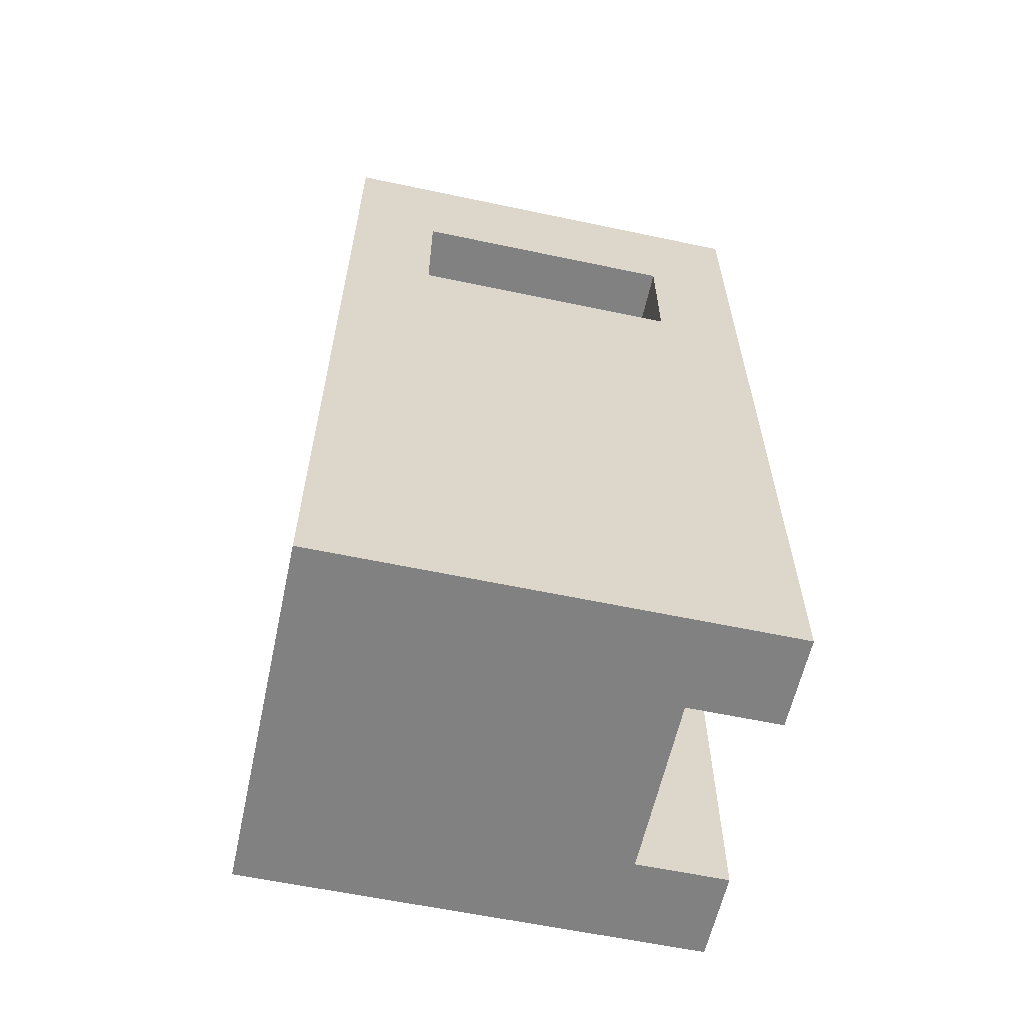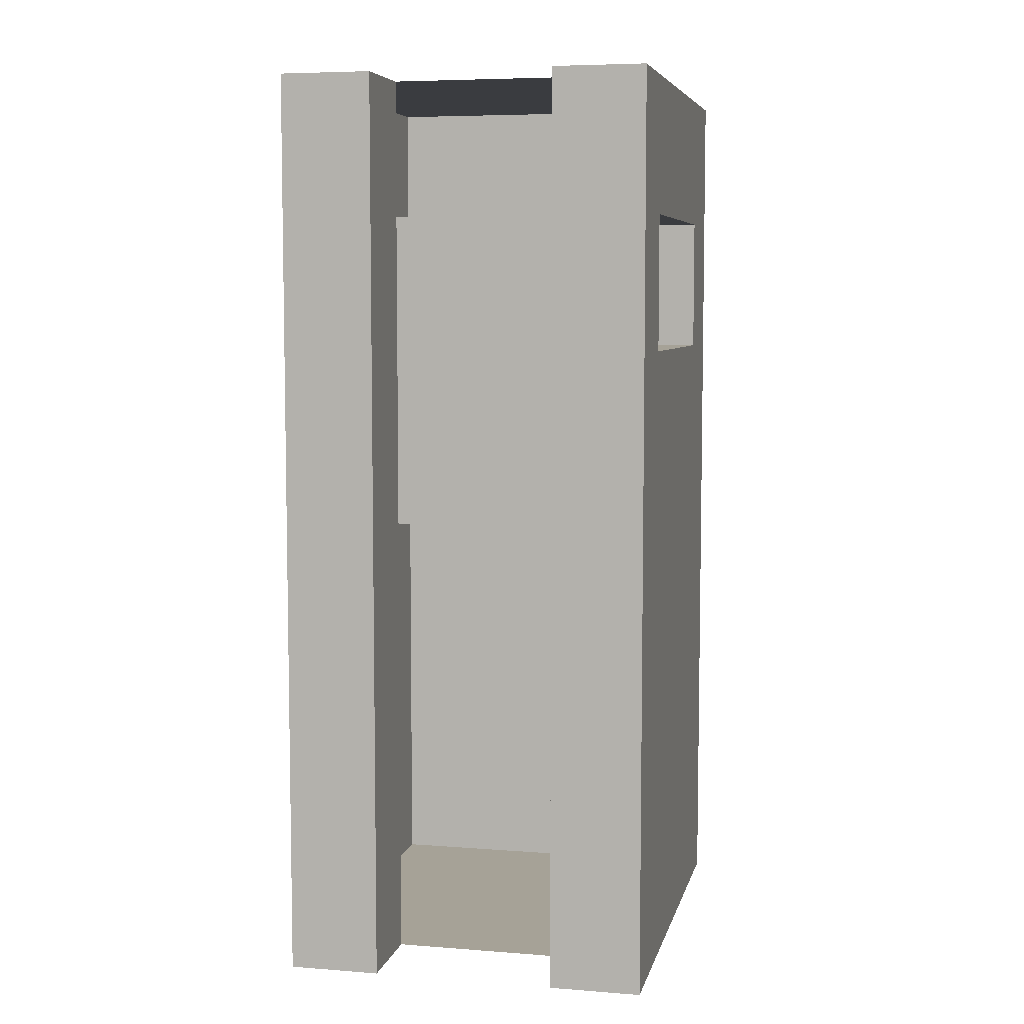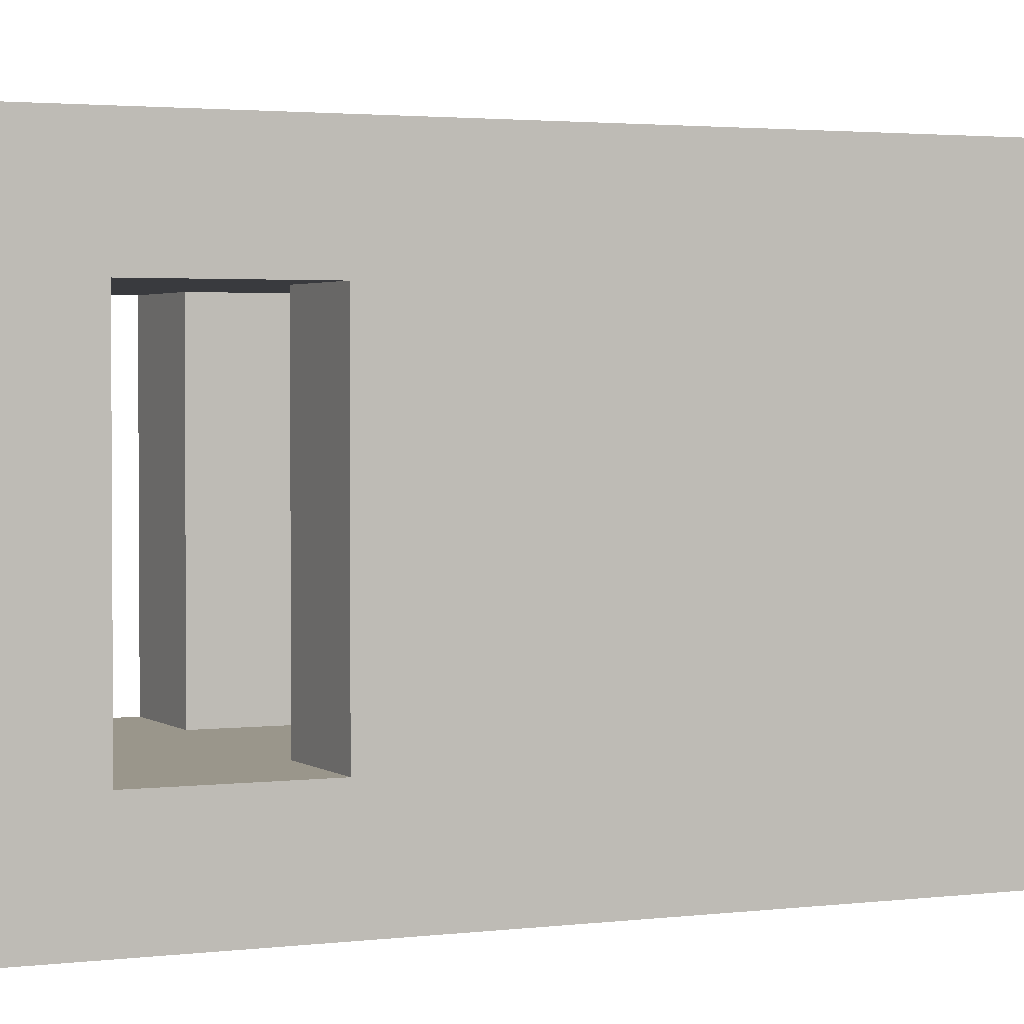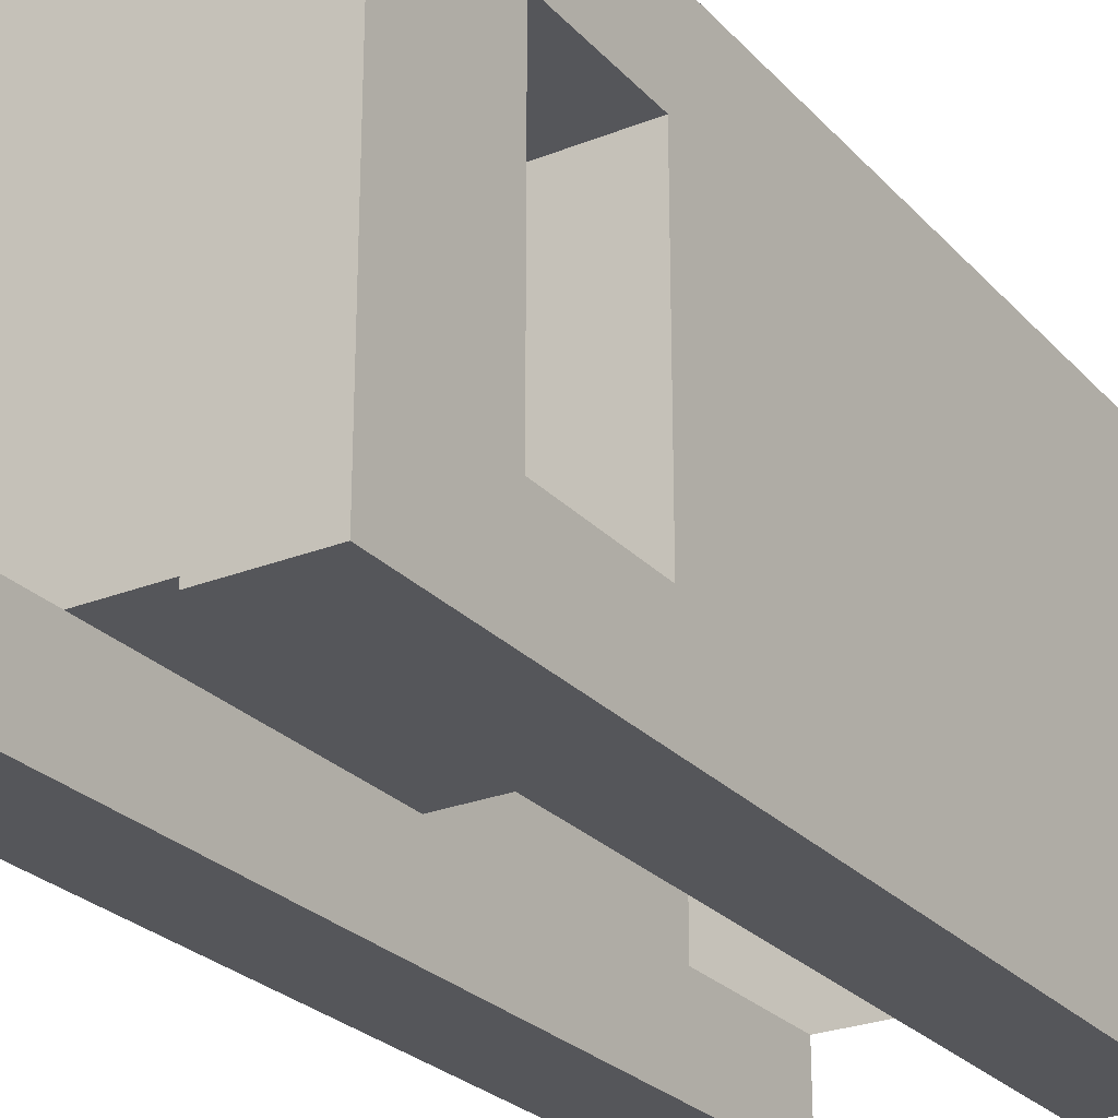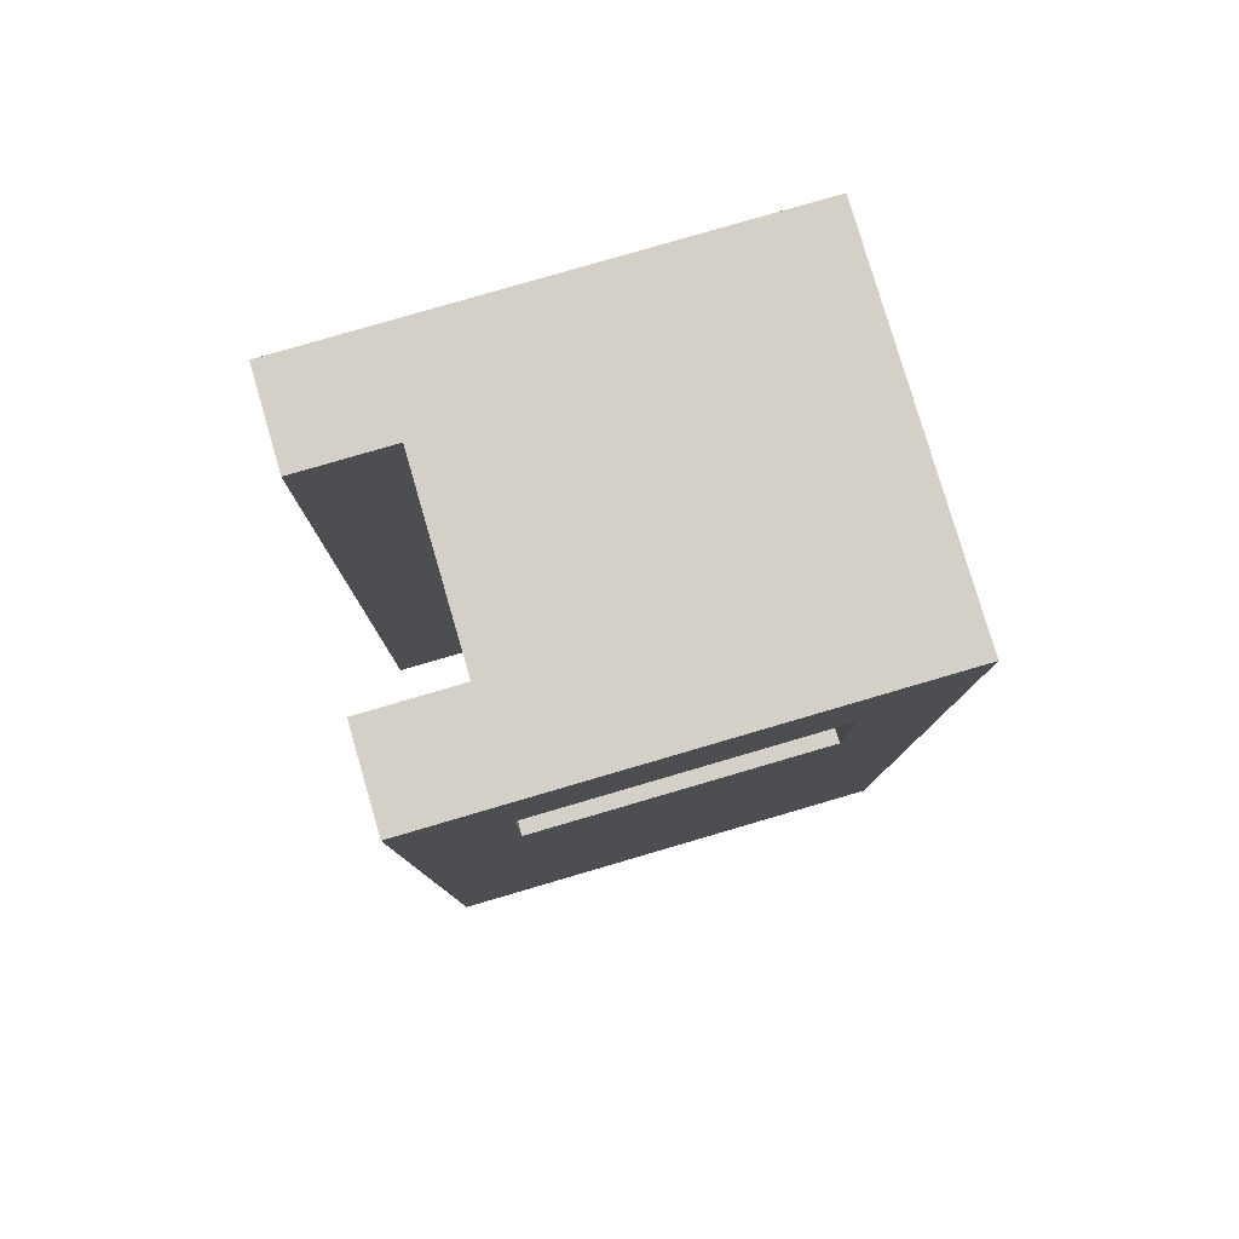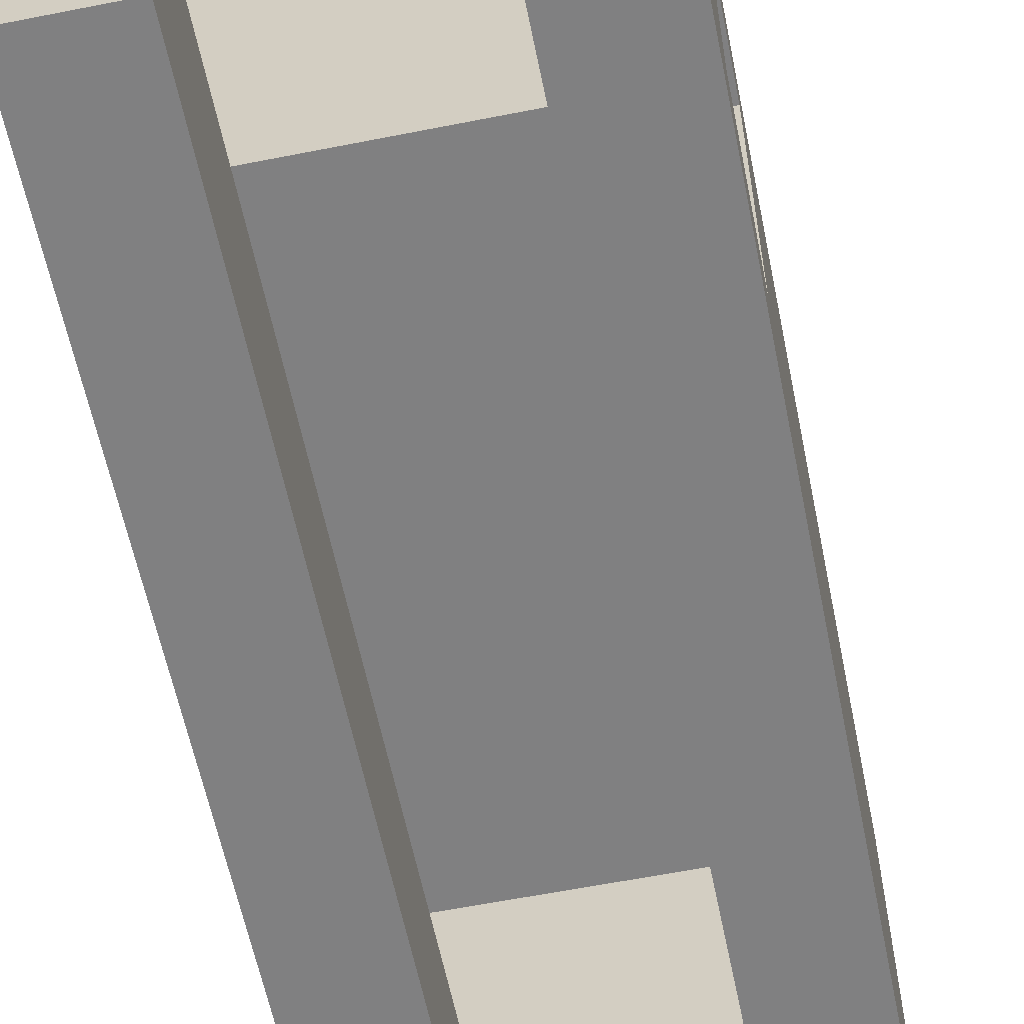
<metadata>
{"format":"obj","ext":"obj","renderer":"f3d","projection":"perspective","resolution":1024,"background":"white","views":[{"elev":-60.4,"azim":-102.2,"up":"+Z"},{"elev":6.4,"azim":12.8,"up":"+Z"},{"elev":2.3,"azim":65.2,"up":"+Y"},{"elev":-26.1,"azim":32.2,"up":"+Y"},{"elev":79.9,"azim":73.7,"up":"+Z"},{"elev":-60.2,"azim":11.5,"up":"+Y"}]}
</metadata>
<code>
o monorail.023_Cube.536
v 0.2 0.4 -0.1969
v 0.2 0.25 -0.41
v 0.2 0.4 -0.41
v 0.2 0.25 -0.1969
v -0.2 0.4 -0.1969
v -0.2 0.25 -0.41
v -0.2 0.4 -0.41
v -0.2 0.25 -0.1969
f 2 3 1 4
f 6 8 5 7
o monorail.022_Cube.535
v 0.2 0.25 -0.5
v 0.1 0.1 -0.5
v 0.2 0.1 -0.5
v -0.2 0.25 -0.5
v 0 0.25 -0.5
v 0 0.1 -0.5
v -0.1 0.1 -0.5
v -0.2 0.1 -0.5
f 13 10 14
f 9 11 10 13
f 13 14 15
f 12 13 15 16
o monorail.021_Cube.534
v 0.2 0.25 -0.5
v 0.2 0.5 -0.5
v -0.2 0.25 -0.5
v 0 0.5 -0.5
v 0 0.25 -0.5
v -0.2 0.5 -0.5
f 18 17 21 20
f 22 20 21 19
o monorail.020_Cube.533
v 0.2 0.5 0.5
v 0.2 0.5 0.2
v 0 0.5 0.2
v -0.2 0.5 0.5
v 0 0.5 0.5
v -0.2 0.5 0.2
f 24 25 27 23
f 28 26 27 25
o monorail.019_Cube.532
v 0.2 0 -0.5
v 0.1 0 -0.5
v 0.1 0.1 -0.5
v 0.2 0.1 -0.5
v -0.2 0 -0.5
v -0.1 0 -0.5
v -0.1 0.1 -0.5
v -0.2 0.1 -0.5
f 32 29 30 31
f 36 35 34 33
o monorail.018_Cube.531
v 0.1 0.1 0
v 0.1 0.4 0
v 0.1 0.25 0
v -0.1 0.1 0
v -0.1 0.4 0
v -0.1 0.25 0
v 0 0.1 0
v 0 0.25 0
v 0 0.4 0
f 39 38 45 44
f 37 39 44 43
f 42 44 45 41
f 40 43 44 42
o monorail.017_Cube.530
v 0.2 0 0.5
v 0.2 0 -0.15
v 0.1 0 -0.15
v 0.2 0 0.11
v 0.2 0 -0.5
v 0.1 0 0.5
v 0.1 0 -0.5
v 0.1 0 0.11
v -0.2 0 0.5
v -0.2 0 -0.15
v -0.1 0 -0.15
v -0.2 0 0.11
v -0.2 0 -0.5
v -0.1 0 0.5
v -0.1 0 -0.5
v -0.1 0 0.11
f 50 47 48 52
f 47 49 53 48
f 49 46 51 53
f 58 60 56 55
f 55 56 61 57
f 57 61 59 54
o monorail.016_Cube.529
v 0.2 0.25 0.11
v 0.2 0.4 -0.1031
v 0.2 0.4 0.11
v 0.2 0.25 -0.1031
v -0.2 0.25 0.11
v -0.2 0.4 -0.1031
v -0.2 0.4 0.11
v -0.2 0.25 -0.1031
f 65 63 64 62
f 69 66 68 67
o monorail.015_Cube.528
v 0.2 0.25 0.5
v 0.2 0.5 0.5
v 0.2 0.4 0.5
v -0.2 0.25 0.5
v 0 0.4 0.5
v -0.2 0.5 0.5
v 0 0.25 0.5
v 0 0.5 0.5
v -0.2 0.4 0.5
f 72 71 77 74
f 70 72 74 76
f 78 74 77 75
f 73 76 74 78
o monorail.014_Cube.527
v 0.1 0.25 0.2
v 0.1 0.4 0.2
v 0.1 0.1 0.2
v 0.1 0.1 0
v 0.1 0.4 0
v 0.1 0.25 0
v -0.1 0.25 0.2
v -0.1 0.4 0.2
v -0.1 0.1 0.2
v -0.1 0.1 0
v -0.1 0.4 0
v -0.1 0.25 0
f 79 80 83 84
f 81 79 84 82
f 85 90 89 86
f 87 88 90 85
o monorail.013_Cube.526
v 0.2 0.25 0.5
v 0.2 0.1 0.5
v 0.1 0.1 0.5
v -0.2 0.25 0.5
v 0 0.1 0.5
v -0.2 0.1 0.5
v 0 0.25 0.5
v -0.1 0.1 0.5
f 93 97 95
f 92 91 97 93
f 98 95 97
f 96 98 97 94
o monorail.012_Cube.525
v 0.2 0.4 0.2
v 0.2 0.25 -0.5
v 0.2 0.25 0.11
v 0.2 0.4 -0.1031
v 0.2 0.5 -0.5
v 0.2 0.4 -0.1969
v 0.2 0.25 -0.41
v 0.2 0.4 -0.41
v 0.2 0.4 0.11
v 0.2 0.25 0.2
v 0.2 0.25 -0.1031
v 0.2 0.25 -0.1969
v 0.2 0.5 -0.15
v 0.2 0.5 0.2
v -0.2 0.4 0.2
v -0.2 0.25 -0.5
v -0.2 0.25 0.11
v -0.2 0.4 -0.1031
v -0.2 0.5 -0.5
v -0.2 0.4 -0.1969
v -0.2 0.25 -0.41
v -0.2 0.4 -0.41
v -0.2 0.4 0.11
v -0.2 0.25 0.2
v -0.2 0.25 -0.1031
v -0.2 0.25 -0.1969
v -0.2 0.5 -0.15
v -0.2 0.5 0.2
f 107 112 99
f 101 107 99 108
f 100 103 106 105
f 110 104 102 109
f 106 103 111 104
f 104 111 102
f 102 111 112 107
f 121 113 126
f 115 122 113 121
f 114 119 120 117
f 124 123 116 118
f 120 118 125 117
f 118 116 125
f 116 121 126 125
o monorail.011_Cube.524
v 0.2 0.1 0.35
v 0.2 0.1 0.2
v 0.1 0.1 0.2
v 0.1 0.1 0
v 0 0.1 0.35
v -0.2 0.1 0.35
v -0.2 0.1 0.2
v 0 0.1 0.2
v -0.1 0.1 0.2
v -0.1 0.1 0
v 0 0.1 0
f 129 130 137 134
f 131 129 134
f 131 127 128 129
f 135 134 137 136
f 131 134 135
f 131 135 133 132
o monorail.010_Cube.523
v 0.2 0.5 -0.5
v 0.2 0.5 -0.15
v 0.2 0.5 0.2
v 0 0.5 -0.5
v 0 0.5 -0.15
v 0 0.5 0.2
v -0.2 0.5 -0.5
v -0.2 0.5 -0.15
v -0.2 0.5 0.2
f 138 141 142 139
f 139 142 143 140
f 144 145 142 141
f 145 146 143 142
o monorail.009_Cube.522
v 0.2 0.4 0.2
v 0.2 0.1 0.2
v 0.1 0.25 0.2
v 0.1 0.4 0.2
v 0.1 0.1 0.2
v 0.2 0.25 0.2
v -0.2 0.4 0.2
v -0.2 0.1 0.2
v -0.1 0.25 0.2
v -0.1 0.4 0.2
v -0.1 0.1 0.2
v -0.2 0.25 0.2
f 152 147 150 149
f 148 152 149 151
f 158 155 156 153
f 154 157 155 158
o monorail.008_Cube.521
v 0.2 0 0.5
v 0.2 0.1 0.5
v 0.1 0 0.5
v 0.1 0.1 0.5
v -0.2 0 0.5
v -0.2 0.1 0.5
v -0.1 0 0.5
v -0.1 0.1 0.5
f 159 160 162 161
f 163 165 166 164
o monorail.007_Cube.520
v 0.2 0.1 0.35
v 0.2 0.1 0.11
v 0.2 0.1 -0.1969
v 0.2 0.1 0.2
v 0.2 0 0.5
v 0.2 0.1 0.5
v 0.2 0 -0.15
v 0.2 0 0.11
v 0.2 0 -0.5
v 0.2 0.1 -0.5
v 0.2 0.1 -0.41
v 0.2 0.1 -0.1031
v -0.2 0.1 0.35
v -0.2 0.1 0.11
v -0.2 0.1 -0.1969
v -0.2 0.1 0.2
v -0.2 0 0.5
v -0.2 0.1 0.5
v -0.2 0 -0.15
v -0.2 0 0.11
v -0.2 0 -0.5
v -0.2 0.1 -0.5
v -0.2 0.1 -0.41
v -0.2 0.1 -0.1031
f 175 176 177
f 175 177 169 173
f 173 169 178
f 173 178 168 174
f 171 167 172
f 174 170 167 171
f 174 168 170
f 187 189 188
f 187 185 181 189
f 185 190 181
f 185 186 180 190
f 183 184 179
f 186 183 179 182
f 186 182 180
o monorail.006_Cube.519
v 0.2 0.1 0.11
v 0.2 0.1 -0.1969
v 0.2 0.25 -0.5
v 0.2 0.1 0.2
v 0.2 0.25 0.11
v 0.2 0.25 -0.41
v 0.2 0.1 -0.5
v 0.2 0.1 -0.41
v 0.2 0.1 -0.1031
v 0.2 0.25 0.2
v 0.2 0.25 -0.1031
v 0.2 0.25 -0.1969
v -0.2 0.1 0.11
v -0.2 0.1 -0.1969
v -0.2 0.25 -0.5
v -0.2 0.1 0.2
v -0.2 0.25 0.11
v -0.2 0.25 -0.41
v -0.2 0.1 -0.5
v -0.2 0.1 -0.41
v -0.2 0.1 -0.1031
v -0.2 0.25 0.2
v -0.2 0.25 -0.1031
v -0.2 0.25 -0.1969
f 191 195 200 194
f 197 193 196 198
f 198 196 202 192
f 192 202 201 199
f 199 201 195 191
f 203 206 212 207
f 209 210 208 205
f 210 204 214 208
f 204 211 213 214
f 211 203 207 213
o monorail.005_Cube.518
v 0.2 0.1 0.35
v 0.2 0.25 0.5
v 0.2 0.1 0.5
v 0.2 0.25 0.35
v -0.2 0.1 0.35
v -0.2 0.25 0.5
v -0.2 0.1 0.5
v -0.2 0.25 0.35
f 215 218 216 217
f 219 221 220 222
o monorail.004_Cube.517
v 0.1 0.1 0.2
v 0.1 0 -0.15
v 0.1 0 0.5
v 0.1 0 -0.5
v 0.1 0.1 -0.5
v 0.1 0 0.11
v 0.1 0.1 0.11
v 0.1 0.1 -0.1031
v 0.1 0.1 -0.1969
v 0.1 0.1 -0.41
v 0.1 0.1 0.5
v -0.1 0.1 0.2
v -0.1 0 -0.15
v -0.1 0 0.5
v -0.1 0 -0.5
v -0.1 0.1 -0.5
v -0.1 0 0.11
v -0.1 0.1 0.11
v -0.1 0.1 -0.1031
v -0.1 0.1 -0.1969
v -0.1 0.1 -0.41
v -0.1 0.1 0.5
f 228 225 233 223
f 223 229 228
f 232 227 226
f 229 230 224 228
f 230 231 224
f 231 232 226 224
f 239 234 244 236
f 234 239 240
f 243 237 238
f 240 239 235 241
f 241 235 242
f 242 235 237 243
o monorail.003_Cube.516
v 0.2 0.1 0.35
v 0.2 0.4 0.35
v 0.2 0.25 0.35
v 0 0.4 0.35
v 0 0.1 0.35
v 0 0.25 0.35
v -0.2 0.1 0.35
v -0.2 0.4 0.35
v -0.2 0.25 0.35
f 247 245 249 250
f 246 247 250 248
f 253 250 249 251
f 252 248 250 253
o monorail.002_Cube.515
v 0.2 0.4 0.2
v 0.2 0.25 0.5
v 0.2 0.5 0.5
v 0.2 0.4 0.35
v 0.2 0.25 0.35
v 0.2 0.4 0.5
v 0.2 0.5 0.2
v -0.2 0.4 0.2
v -0.2 0.25 0.5
v -0.2 0.5 0.5
v -0.2 0.4 0.35
v -0.2 0.25 0.35
v -0.2 0.4 0.5
v -0.2 0.5 0.2
f 257 256 259
f 254 260 256 257
f 258 257 259 255
f 264 266 263
f 261 264 263 267
f 265 262 266 264
o monorail.001_Cube.514
v 0.2 0.4 0.2
v 0.1 0.4 0.2
v 0.1 0.4 0
v 0.2 0.4 0.35
v 0 0.4 0.35
v 0 0.4 0.2
v -0.2 0.4 0.2
v -0.1 0.4 0.2
v -0.1 0.4 0
v 0 0.4 0
v -0.2 0.4 0.35
f 268 271 272 269
f 270 269 273 277
f 269 272 273
f 274 275 272 278
f 276 277 273 275
f 275 273 272

</code>
